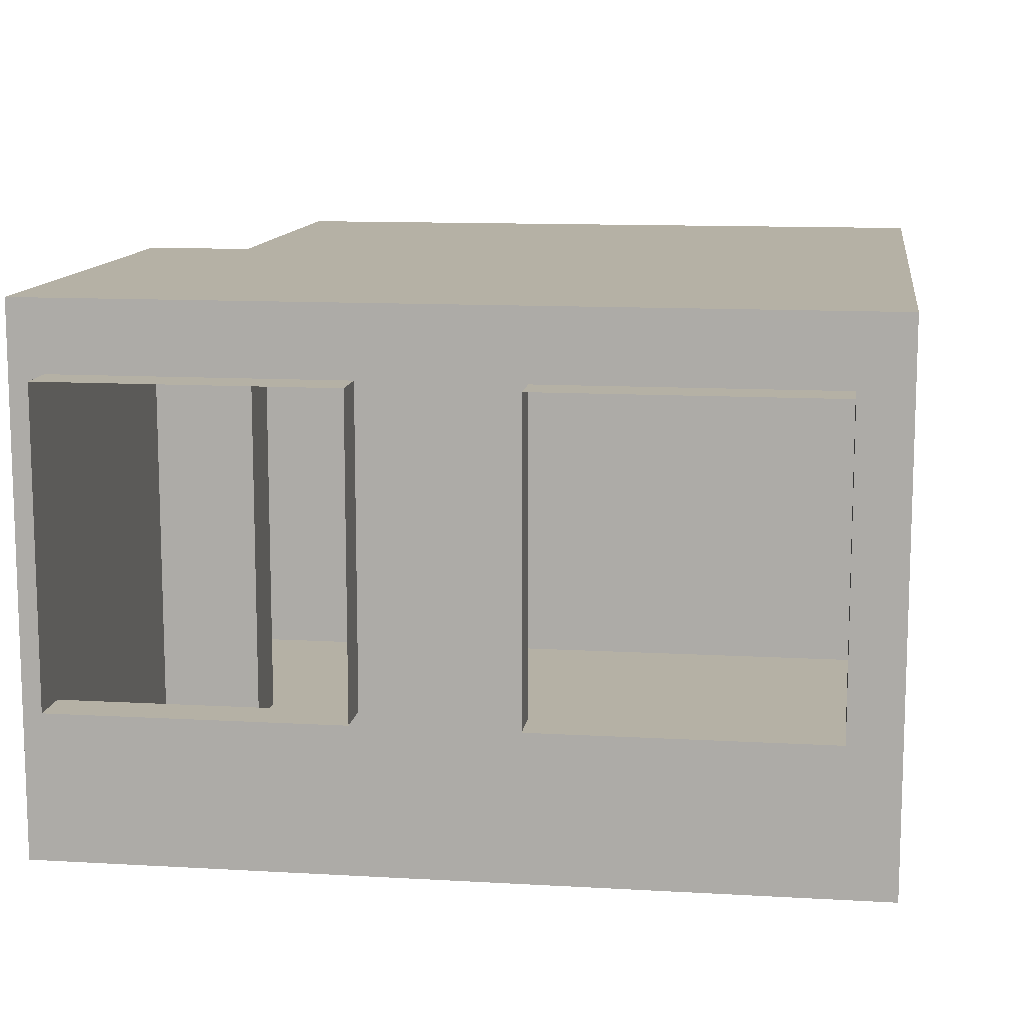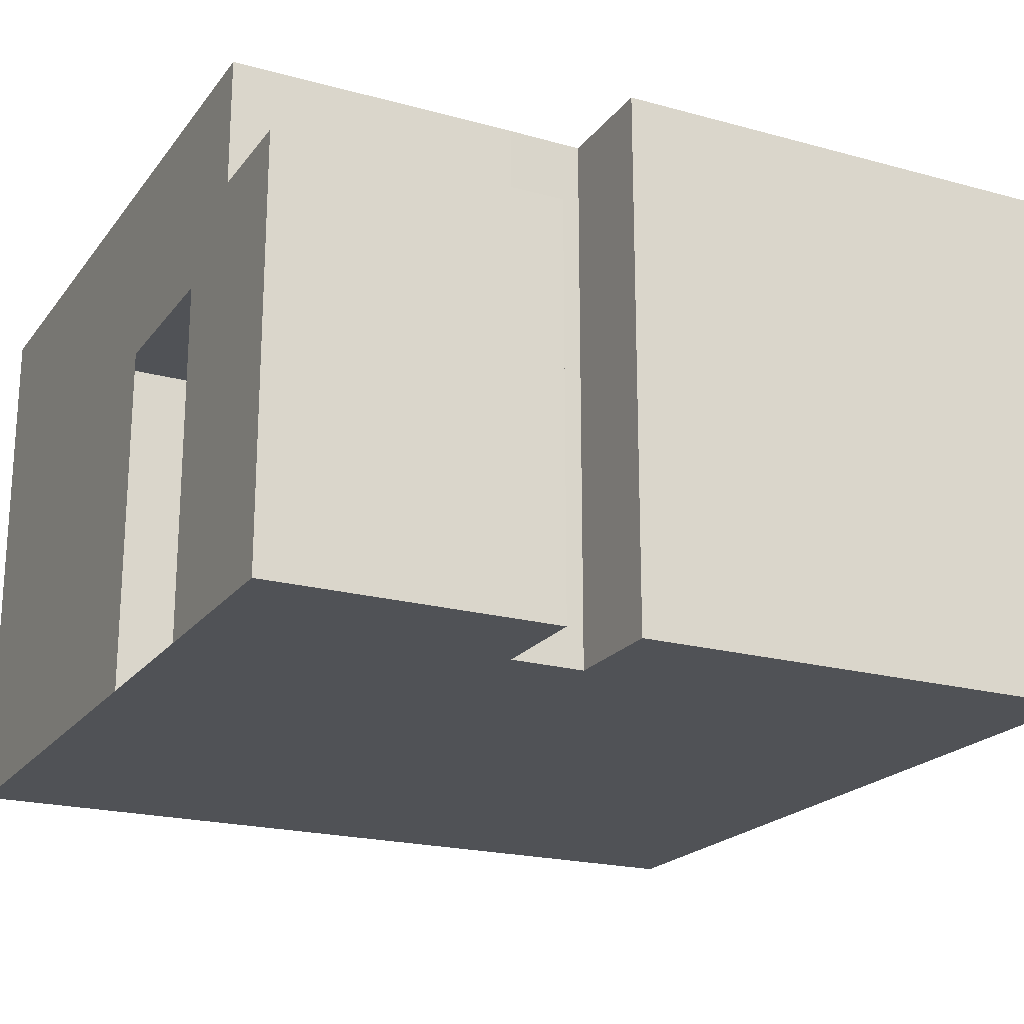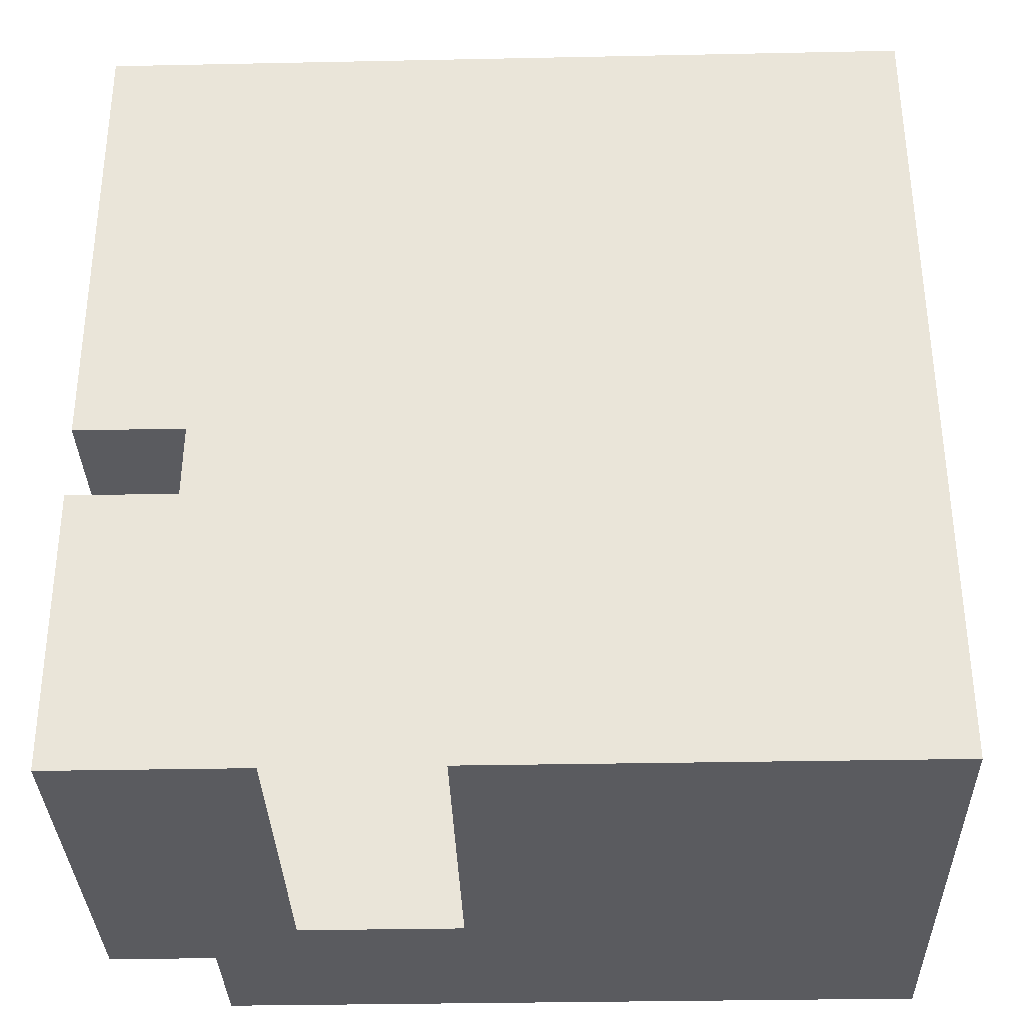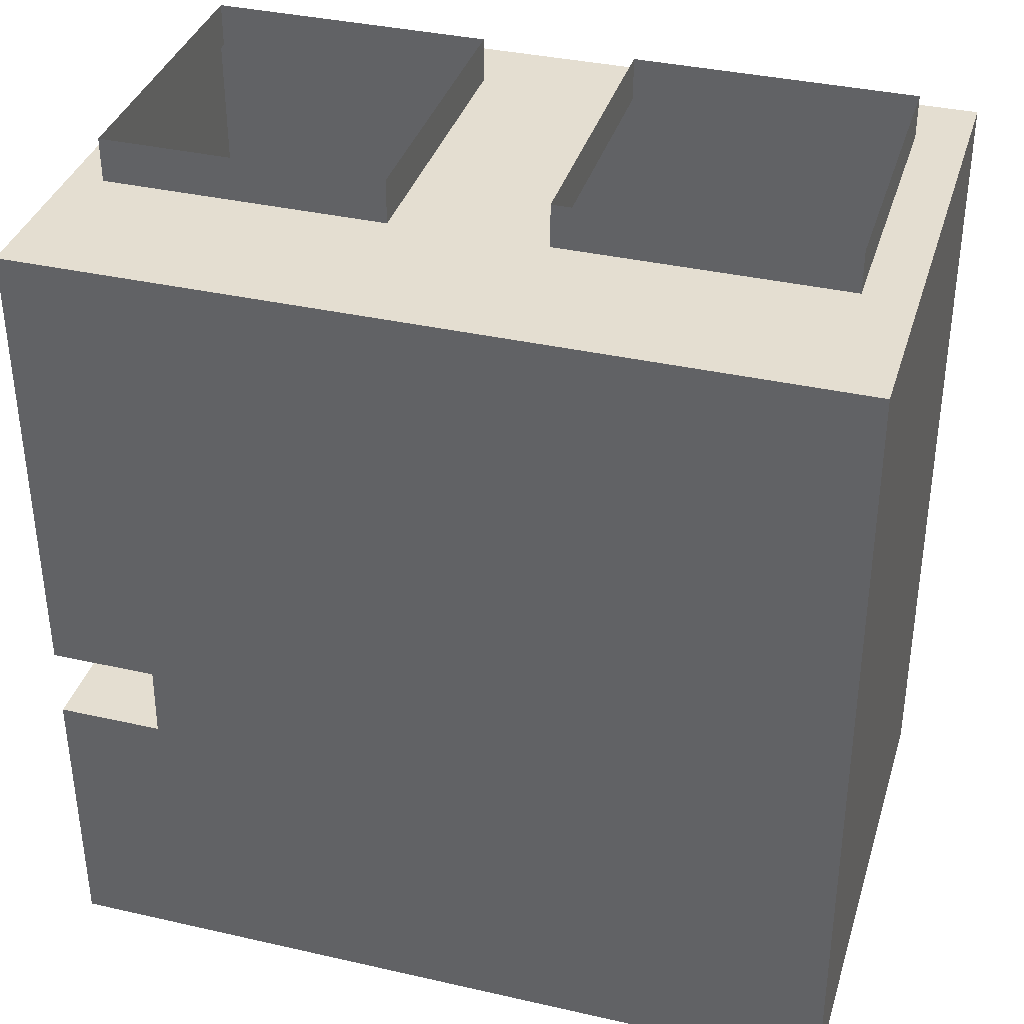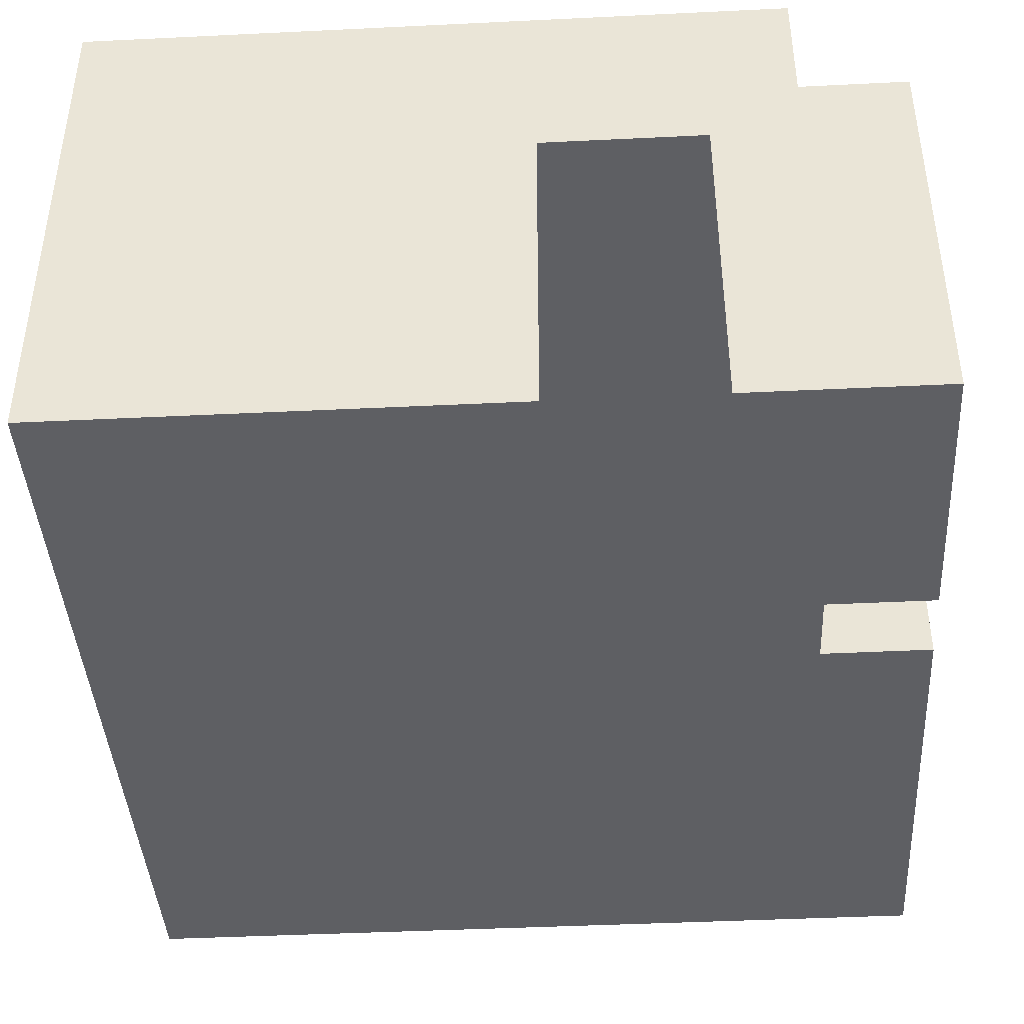
<metadata>
{"format":"obj","ext":"obj","renderer":"f3d","projection":"perspective","resolution":1024,"background":"white","views":[{"elev":11.8,"azim":-172.2,"up":"+Z"},{"elev":-20.7,"azim":63.5,"up":"+Z"},{"elev":-33.4,"azim":-178.5,"up":"+Y"},{"elev":36.6,"azim":-163.5,"up":"+Y"},{"elev":-42.0,"azim":3.3,"up":"+Z"}]}
</metadata>
<code>
o object_1
v -3498 -1339 -1533
v -714.8 -1342 -1533
v 818.3 -1342 1726
v -1340 -1341 1726
v -3498 -1339 1726
v 283 -1342 -1533
v 1468 -1343 -1533
v 283 -1342 557.5
v -714.8 -1342 557.5
v 1468 -1343 -285.6
v 1468 -1343 961.3
v 818.4 -1342 961.3
v 1472 393.1 -1533
v 1472 393.1 961.3
v 822.1 394.5 -1533
v 822.1 394.5 961.3
v 1472 393.1 -285.6
v 822.1 394.5 -285.6
v 1468 -1343 -1533
v 1468 -1343 961.3
v 1472 393.1 -1533
v 1472 393.1 961.3
v 1472 393.1 -285.6
v 1468 -1343 -285.6
v 1470 -475.1 961.3
v -3166 3701 1302
v -3166 3969 1302
v -1426 3701 1302
v -1426 3969 1302
v -2876 3701 1302
v -2586 3701 1302
v -2296 3701 1302
v -2006 3701 1302
v -1716 3701 1302
v -3166 3701 -563.4
v -3166 3969 -563.4
v -1426 3701 -563.4
v -1426 3969 -563.4
v -2876 3701 -563.4
v -2586 3701 -563.4
v -2296 3701 -563.4
v -2006 3701 -563.4
v -1716 3701 -563.4
v -3166 3969 -563.4
v -3166 3969 1302
v -3166 3701 -563.4
v -3166 3701 1302
v -3166 3701 -296.9
v -3166 3701 -30.33
v -3166 3701 236.2
v -3166 3701 502.7
v -3166 3701 769.3
v -3166 3701 1036
v -1426 3701 -563.4
v -1426 3701 1302
v -1426 3969 -563.4
v -1426 3969 1302
v -1426 3701 1036
v -1426 3701 769.3
v -1426 3701 502.7
v -1426 3701 236.2
v -1426 3701 -30.33
v -1426 3701 -296.9
v -470.6 3696 1302
v -470.6 3969 1302
v 1269 3696 1302
v 1269 3969 1302
v -180.7 3696 1302
v 109.3 3696 1302
v 399.3 3696 1302
v 689.3 3696 1302
v 979.2 3696 1302
v -470.6 3696 -563.4
v -470.6 3969 -563.4
v 1269 3696 -563.4
v 1269 3969 -563.4
v -180.7 3696 -563.4
v 109.3 3696 -563.4
v 399.3 3696 -563.4
v 689.3 3696 -563.4
v 979.2 3696 -563.4
v -470.6 3969 -563.4
v -470.6 3969 1302
v -470.6 3696 -563.4
v -470.6 3696 1302
v -470.6 3696 -296.9
v -470.6 3696 -30.33
v -470.6 3696 236.2
v -470.6 3696 502.7
v -470.6 3696 769.3
v -470.6 3696 1036
v 1269 3696 -563.4
v 1269 3696 1302
v 1269 3969 -563.4
v 1269 3969 1302
v 1269 3696 1036
v 1269 3696 769.3
v 1269 3696 502.7
v 1269 3696 236.2
v 1269 3696 -30.33
v 1269 3696 -296.9
v -3479 3701 -1533
v -3479 3701 1726
v -3498 -1339 -1533
v -3498 -1339 1726
v -3479 3701 1430
v -3479 3701 1134
v -3479 3701 837.3
v -3479 3701 541.1
v -3479 3701 244.8
v -3479 3701 -51.41
v -3479 3701 -347.6
v -3479 3701 -643.9
v -3479 3701 -940.1
v -3479 3701 -1236
v -3488 1181 -1533
v -3488 1181 1726
v 1479 3692 -1533
v 1479 3692 1726
v 1097 3693 -1125
v 1097 3693 -717.9
v 716 3693 -1125
v 716 3693 -717.9
v 334.6 3694 -1125
v 334.6 3694 -717.9
v -46.72 3695 -1125
v -46.72 3695 -717.9
v -428.1 3696 -1125
v -428.1 3696 -717.9
v -809.4 3696 -1125
v -809.4 3696 -717.9
v -809.4 3696 -310.6
v -809.4 3696 96.71
v -809.4 3696 504
v -809.4 3696 911.3
v -809.4 3696 1319
v -1191 3697 -1125
v -1191 3697 -717.9
v -1191 3697 -310.6
v -1191 3697 96.71
v -1191 3697 504
v -1191 3697 911.3
v -1191 3697 1319
v -1572 3698 -1125
v -1572 3698 -717.9
v -1954 3698 -1125
v -1954 3698 -717.9
v -2335 3699 -1125
v -2335 3699 -717.9
v -2716 3700 -1125
v -2716 3700 -717.9
v -3098 3701 -1125
v -3098 3701 -717.9
v -3479 3701 -1533
v -3479 3701 1726
v -1426 3701 1302
v -1716 3701 1302
v -2006 3701 1302
v -2296 3701 1302
v -2586 3701 1302
v -2876 3701 1302
v -3166 3701 1302
v -3166 3701 -563.4
v -2876 3701 -563.4
v -2586 3701 -563.4
v -2296 3701 -563.4
v -2006 3701 -563.4
v -1716 3701 -563.4
v -1426 3701 -563.4
v -3166 3701 1036
v -3166 3701 769.3
v -3166 3701 502.7
v -3166 3701 236.2
v -3166 3701 -30.33
v -3166 3701 -296.9
v -1426 3701 -296.9
v -1426 3701 -30.33
v -1426 3701 236.2
v -1426 3701 502.7
v -1426 3701 769.3
v -1426 3701 1036
v 1269 3696 1302
v 979.2 3696 1302
v 689.3 3696 1302
v 399.3 3696 1302
v 109.3 3696 1302
v -180.7 3696 1302
v -470.6 3696 1302
v -470.6 3696 -563.4
v -180.7 3696 -563.4
v 109.3 3696 -563.4
v 399.3 3696 -563.4
v 689.3 3696 -563.4
v 979.2 3696 -563.4
v 1269 3696 -563.4
v -470.6 3696 1036
v -470.6 3696 769.3
v -470.6 3696 502.7
v -470.6 3696 236.2
v -470.6 3696 -30.33
v -470.6 3696 -296.9
v 1269 3696 -296.9
v 1269 3696 -30.33
v 1269 3696 236.2
v 1269 3696 502.7
v 1269 3696 769.3
v 1269 3696 1036
v -3479 3701 -1236
v -3479 3701 -940.1
v -3479 3701 -643.9
v -3479 3701 -347.6
v -3479 3701 -51.41
v -3479 3701 244.8
v -3479 3701 541.1
v -3479 3701 837.3
v -3479 3701 1134
v -3479 3701 1430
v 1479 3692 1430
v 1479 3692 1134
v 1479 3692 837.3
v 1479 3692 541.1
v 1479 3692 244.8
v 1479 3692 -51.41
v 1479 3692 -347.6
v 1479 3692 -643.9
v 1479 3692 -940.1
v 1479 3692 -1236
v 1187 3692 -1533
v 895.5 3693 -1533
v 603.8 3694 -1533
v 312.2 3694 -1533
v 20.58 3695 -1533
v -271.1 3695 -1533
v -562.7 3696 -1533
v -854.3 3696 -1533
v -1146 3697 -1533
v -1438 3697 -1533
v -1729 3698 -1533
v -2021 3699 -1533
v -2312 3699 -1533
v -2604 3700 -1533
v -2896 3700 -1533
v -3187 3701 -1533
v -3187 3701 1726
v -2896 3700 1726
v -2604 3700 1726
v -2312 3699 1726
v -2021 3699 1726
v -1729 3698 1726
v -1438 3697 1726
v -1146 3697 1726
v -854.3 3696 1726
v -562.7 3696 1726
v -271.1 3695 1726
v 20.58 3695 1726
v 312.2 3694 1726
v 603.8 3694 1726
v 895.5 3693 1726
v 1187 3692 1726
v 1097 3693 1319
v 334.6 3694 1319
v -46.72 3695 1319
v -428.1 3696 1319
v -1954 3698 1319
v -2335 3699 1319
v -2716 3700 1319
v -3098 3701 1319
v 1474 841.9 -1533
v 1474 841.9 1726
v 1479 3692 -1533
v 1479 3692 1726
v 1479 3692 -1236
v 1479 3692 -940.1
v 1479 3692 -643.9
v 1479 3692 -347.6
v 1479 3692 -51.41
v 1479 3692 244.8
v 1479 3692 541.1
v 1479 3692 837.3
v 1479 3692 1134
v 1479 3692 1430
v 1474 841.9 96.71
v 1476 2267 -1533
v 1476 2267 1726
v 816.5 843.4 -1533
v 816.5 843.4 1726
v 1474 841.9 -1533
v 1474 841.9 1726
v 1474 841.9 96.71
v 816.5 843.4 96.71
v 822.1 394.5 -1533
v 822.1 394.5 1726
v 816.5 843.4 -1533
v 816.5 843.4 1726
v 822.1 394.5 961.3
v 822.1 394.5 -285.6
v 816.5 843.4 96.71
v -3498 -1339 1726
v -1340 -1341 1726
v 818.3 -1342 1726
v -3479 3701 1726
v -3488 1181 1726
v 1479 3692 1726
v 1187 3692 1726
v 895.5 3693 1726
v 603.8 3694 1726
v 312.2 3694 1726
v 20.58 3695 1726
v -271.1 3695 1726
v -562.7 3696 1726
v -854.3 3696 1726
v -1146 3697 1726
v -1438 3697 1726
v -1729 3698 1726
v -2021 3699 1726
v -2312 3699 1726
v -2604 3700 1726
v -2896 3700 1726
v -3187 3701 1726
v 1474 841.9 1726
v 1476 2267 1726
v 816.5 843.4 1726
v 822.1 394.5 1726
v 820.2 -473.9 1726
v -3498 -1339 -1533
v -714.8 -1342 -1533
v 283 -1342 -1533
v 1468 -1343 -1533
v 1472 393.1 -1533
v 822.1 394.5 -1533
v -3479 3701 -1533
v -3488 1181 -1533
v 1479 3692 -1533
v 1187 3692 -1533
v 895.5 3693 -1533
v 603.8 3694 -1533
v 312.2 3694 -1533
v 20.58 3695 -1533
v -271.1 3695 -1533
v -562.7 3696 -1533
v -854.3 3696 -1533
v -1146 3697 -1533
v -1438 3697 -1533
v -1729 3698 -1533
v -2021 3699 -1533
v -2312 3699 -1533
v -2604 3700 -1533
v -2896 3700 -1533
v -3187 3701 -1533
v 1474 841.9 -1533
v 1476 2267 -1533
v 816.5 843.4 -1533
v 822.1 394.5 961.3
v 818.4 -1342 961.3
v 822.1 394.5 1726
v 818.3 -1342 1726
v 820.2 -473.9 1726
v 820.2 -473.7 961.3
v 1472 393.1 961.3
v 1468 -1343 961.3
v 822.1 394.5 961.3
v 818.4 -1342 961.3
v 1470 -475.1 961.3
v 820.2 -473.7 961.3
f 2 9 1
f 4 5 9
f 1 9 5
f 12 4 9
f 8 6 10
f 7 10 6
f 11 8 10
f 8 11 12
f 12 3 4
f 8 12 9
f 17 13 15 18
f 14 17 18 16
f 24 19 21 23
f 25 20 24
f 24 23 22 25
f 27 26 30
f 32 27 31
f 30 31 27
f 29 32 33
f 29 34 28
f 33 34 29
f 27 32 29
f 36 39 35
f 41 40 36
f 39 36 40
f 38 42 41
f 38 37 43
f 42 38 43
f 36 38 41
f 48 44 46
f 45 44 50 51
f 48 49 44
f 49 50 44
f 45 52 53
f 45 53 47
f 45 51 52
f 56 63 54
f 56 61 62
f 56 60 61
f 62 63 56
f 59 60 57
f 56 57 60
f 55 58 57
f 59 57 58
f 65 64 68
f 70 65 69
f 68 69 65
f 67 70 71
f 67 72 66
f 71 72 67
f 65 70 67
f 74 77 73
f 79 78 74
f 77 74 78
f 76 80 79
f 76 75 81
f 80 76 81
f 74 76 79
f 86 82 84
f 83 82 88 89
f 86 87 82
f 87 88 82
f 83 90 91
f 83 91 85
f 83 89 90
f 94 101 92
f 94 99 100
f 94 98 99
f 100 101 94
f 97 98 95
f 94 95 98
f 93 96 95
f 97 95 96
f 116 115 102
f 116 113 114
f 114 115 116
f 116 111 112
f 117 109 110
f 110 111 117
f 112 113 116
f 108 117 107
f 108 109 117
f 117 111 116
f 104 105 117 116
f 117 103 106
f 107 117 106
f 123 121 120 122
f 125 123 122 124
f 127 125 124 126
f 129 127 126 128
f 131 129 128 130
f 138 131 130 137
f 139 132 131 138
f 140 133 132 139
f 141 134 133 140
f 142 135 134 141
f 143 136 135 142
f 145 138 137 144
f 147 145 144 146
f 149 147 146 148
f 151 149 148 150
f 153 151 150 152
f 227 118 228
f 227 120 226
f 120 227 228
f 122 229 230
f 122 120 228 229
f 226 120 121
f 195 226 121
f 224 225 195 202
f 195 225 226
f 223 224 202 203
f 193 194 123
f 121 194 195
f 192 193 123 125
f 121 123 194
f 222 223 203 204
f 124 122 230 231
f 231 232 126 124
f 126 232 233
f 128 233 234
f 130 128 234 235
f 126 233 128
f 191 125 127
f 192 125 191
f 190 191 127
f 190 127 129
f 189 129 131
f 201 189 132
f 131 132 189
f 129 189 190
f 200 201 132 133
f 221 222 204 205
f 219 220 206 207
f 220 221 205 206
f 207 182 218 219
f 258 259 260
f 183 260 182
f 119 218 259
f 259 218 182
f 260 183 184
f 260 259 182
f 260 184 261
f 260 257 258
f 257 260 261
f 257 261 256
f 186 261 185
f 184 185 261
f 133 199 200
f 198 199 134
f 262 261 186
f 198 134 197
f 196 197 135
f 134 135 197
f 133 134 199
f 135 136 188 196
f 263 262 187 188
f 187 262 186
f 255 256 261 262
f 262 254 255
f 262 263 254
f 263 188 136
f 252 253 263 136
f 136 143 251 252
f 254 263 253
f 137 130 235 236
f 236 237 144 137
f 146 238 239
f 144 238 146
f 148 146 239 240
f 237 238 144
f 176 139 169
f 138 169 139
f 176 177 140 139
f 145 147 167 168
f 166 167 147 149
f 169 145 168
f 145 169 138
f 150 241 242
f 150 148 240 241
f 152 150 242 243
f 208 243 154
f 209 152 208
f 243 208 152
f 153 152 209 210
f 149 151 165 166
f 165 151 164
f 151 153 163 164
f 210 211 175 163
f 153 210 163
f 211 212 174 175
f 141 140 178 179
f 178 140 177
f 142 141 179 180
f 264 143 156 157
f 143 142 181 156
f 142 180 181
f 249 250 264
f 143 250 251
f 143 264 250
f 249 264 248
f 265 264 158 159
f 264 265 247 248
f 246 247 265 266
f 159 160 266 265
f 264 157 158
f 173 174 212 213
f 171 172 214 215
f 172 173 213 214
f 216 170 215
f 215 170 171
f 162 170 216 217
f 266 160 161
f 245 246 266
f 267 266 161 162
f 266 267 244 245
f 244 267 162
f 155 244 217
f 162 217 244
f 283 282 268
f 283 270 272
f 272 273 283
f 284 269 282
f 273 274 283
f 283 284 282
f 284 283 276 277
f 283 274 275
f 283 275 276
f 284 278 279
f 284 280 281
f 284 281 271
f 284 279 280
f 284 277 278
f 290 285 287 289
f 286 290 289 288
f 296 291 293 297
f 297 295 296
f 297 294 295
f 294 292 295
f 312 313 322
f 298 299 302
f 314 302 313
f 312 322 311
f 299 322 302
f 322 313 302
f 301 302 319
f 318 319 302
f 302 314 315
f 316 317 302
f 302 317 318
f 302 315 316
f 323 299 324
f 322 310 311
f 322 299 323
f 322 320 321
f 322 321 308
f 303 304 321
f 322 309 310
f 308 309 322
f 321 305 306
f 306 307 321
f 321 307 308
f 305 321 304
f 300 324 299
f 342 352 343
f 325 332 326
f 344 343 332
f 340 352 341
f 332 352 326
f 352 342 341
f 352 332 343
f 331 349 332
f 348 332 349
f 332 345 344
f 346 332 347
f 332 348 347
f 332 346 345
f 326 352 330
f 328 327 330
f 340 339 352
f 330 329 328
f 350 352 351
f 338 351 352
f 338 337 351
f 352 339 338
f 351 334 333
f 335 351 336
f 351 337 336
f 335 334 351
f 330 327 326
f 358 353 355 357
f 354 358 357 356
f 363 359 361 364
f 360 363 364 362

</code>
